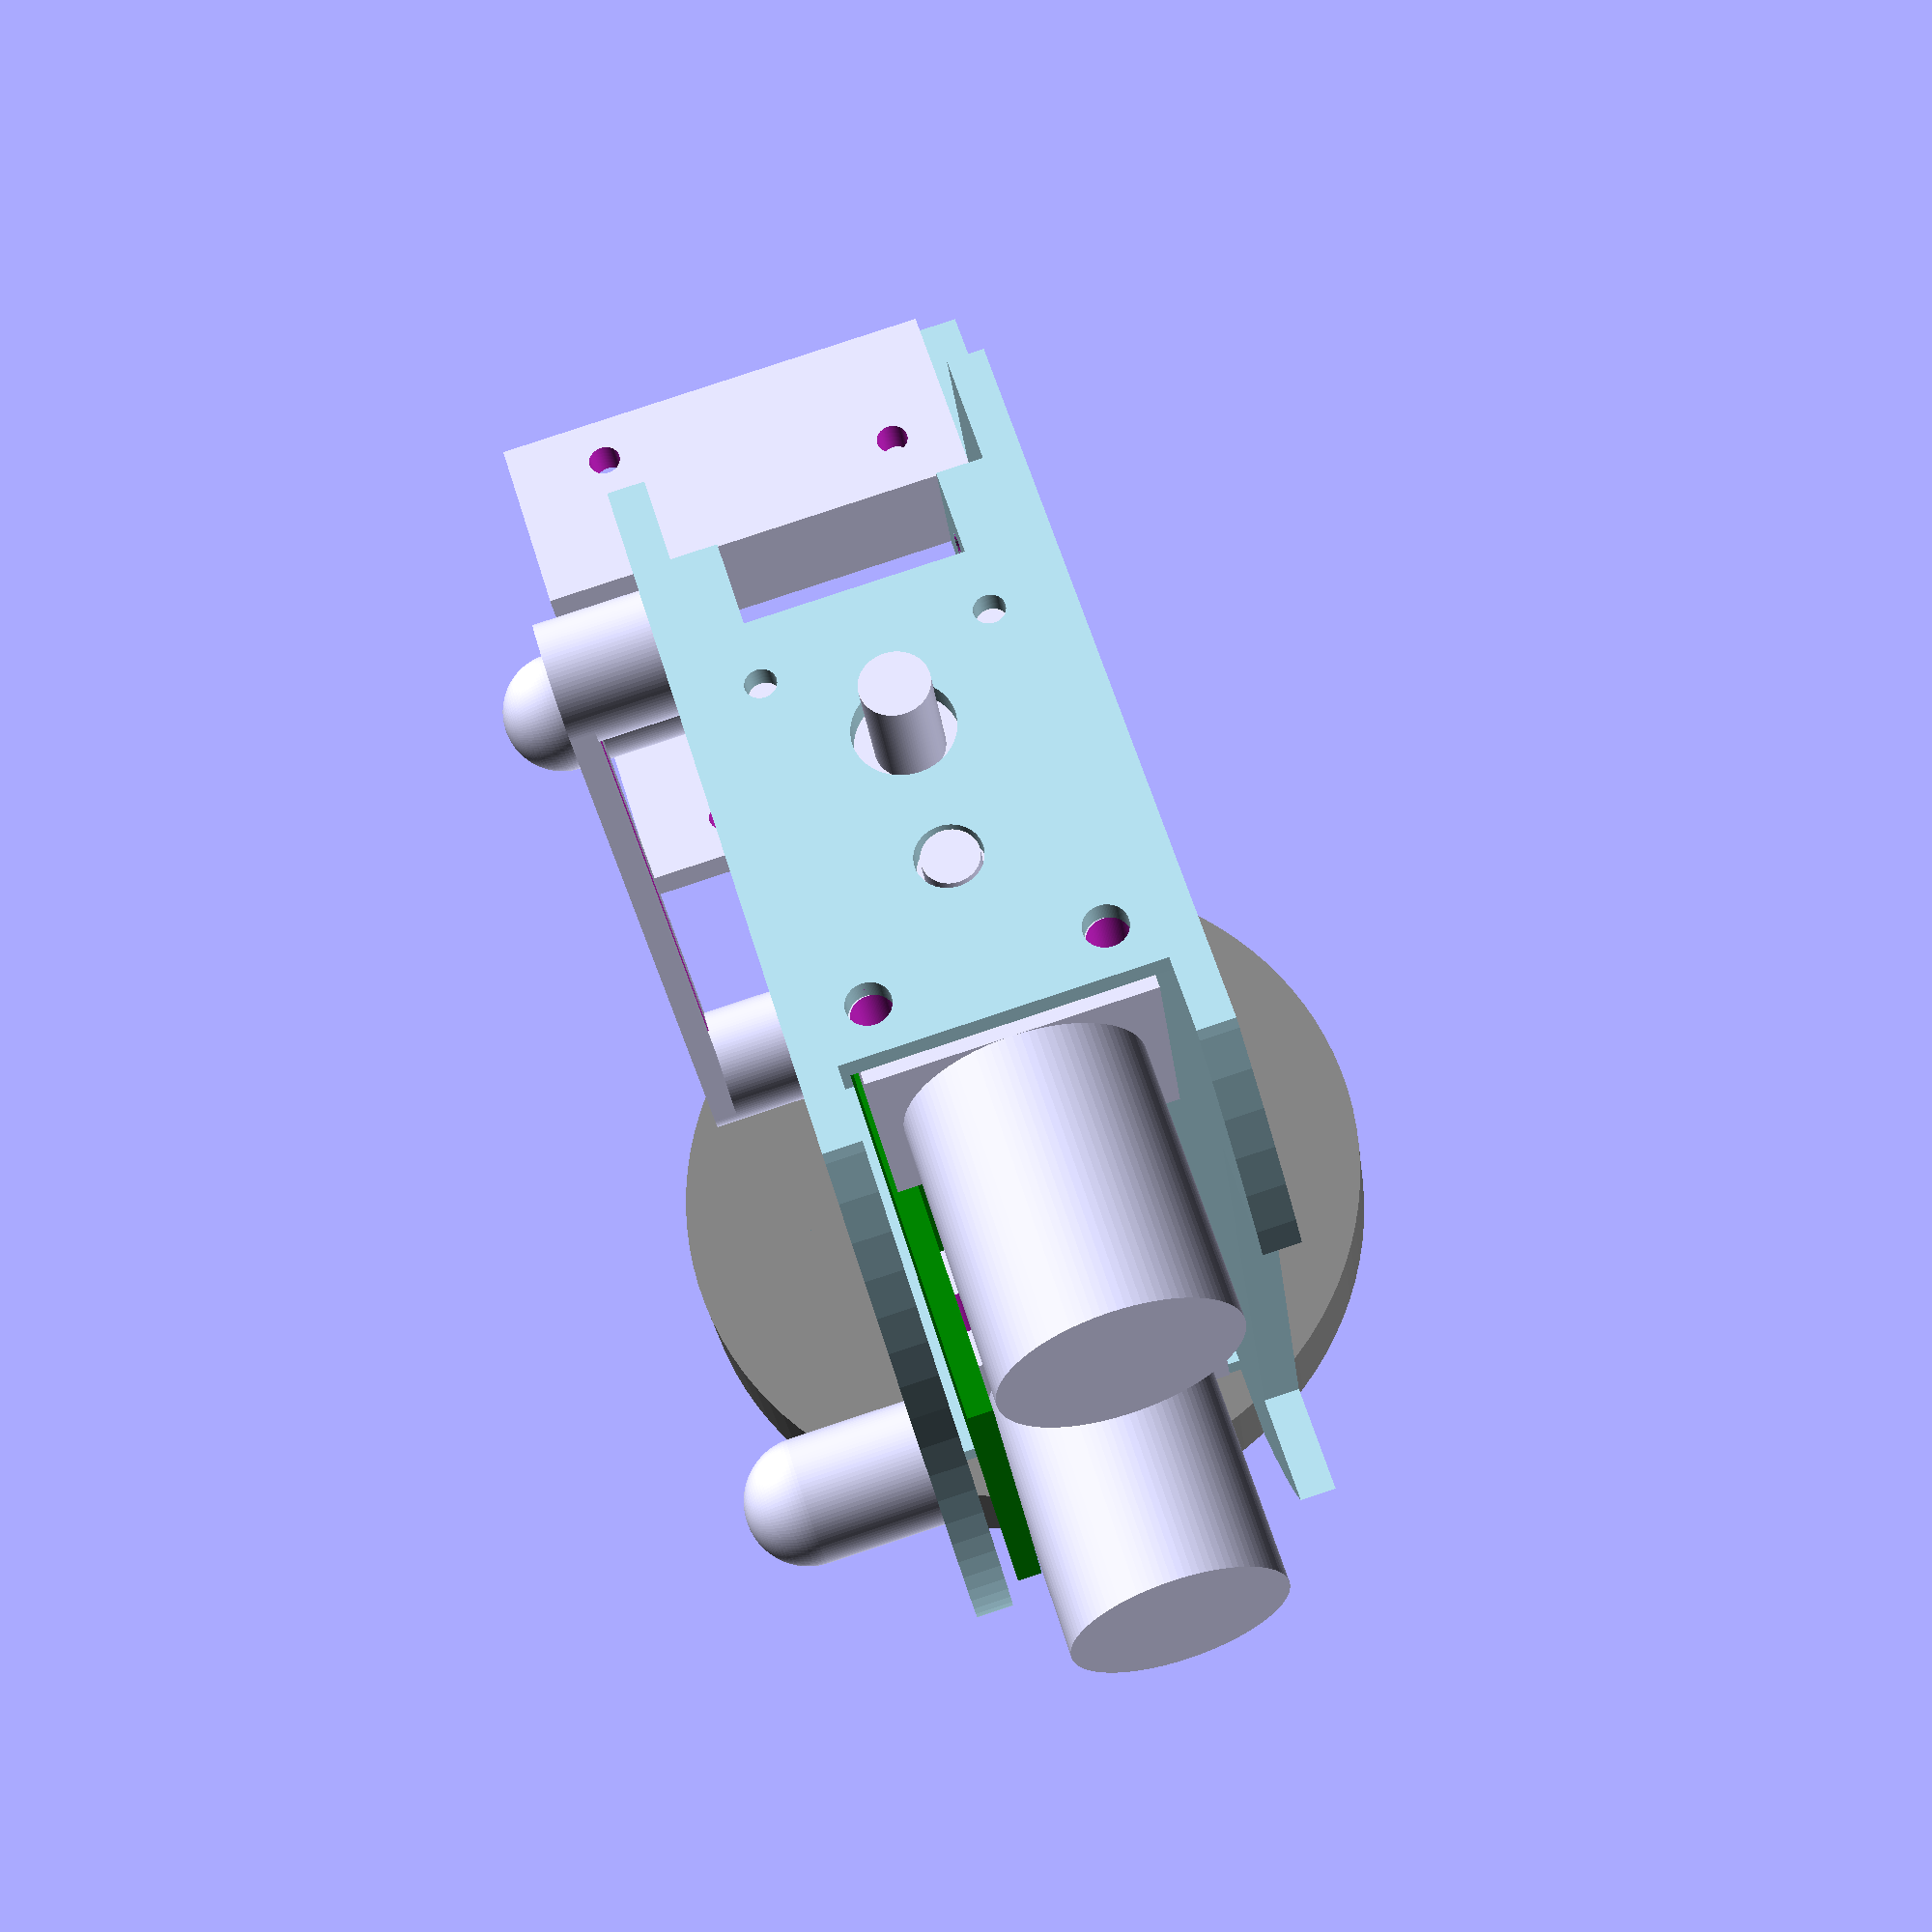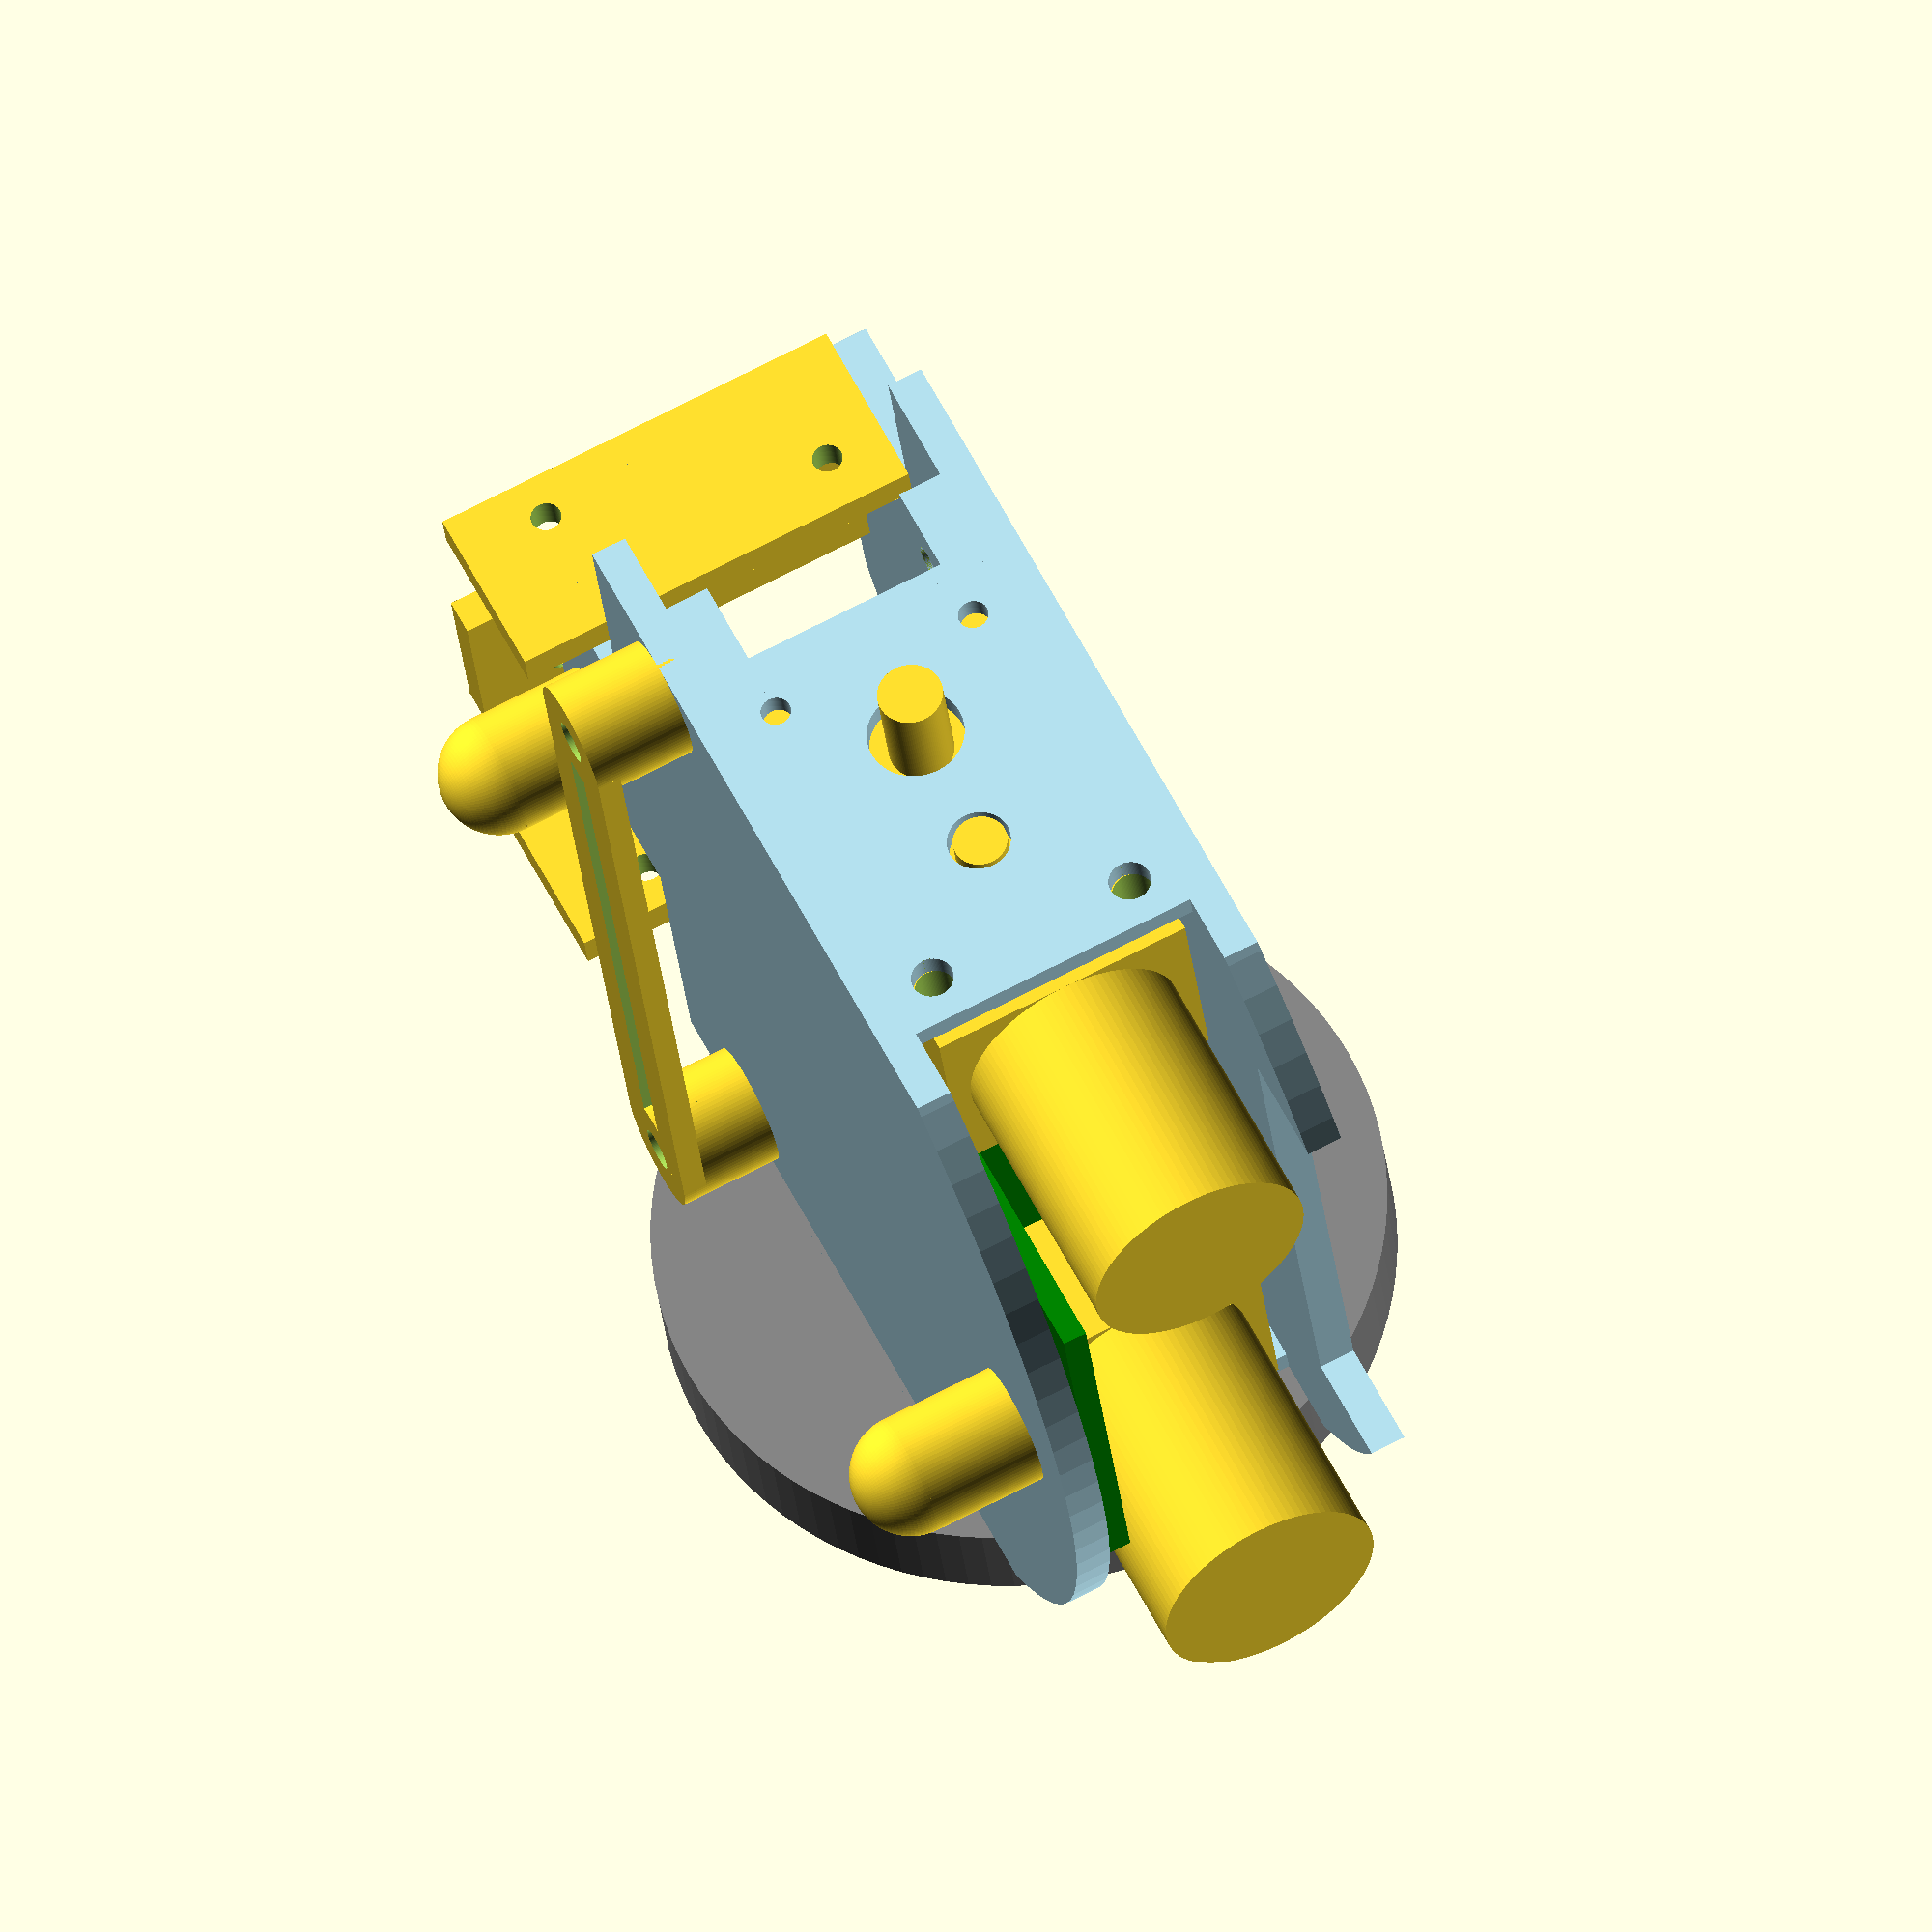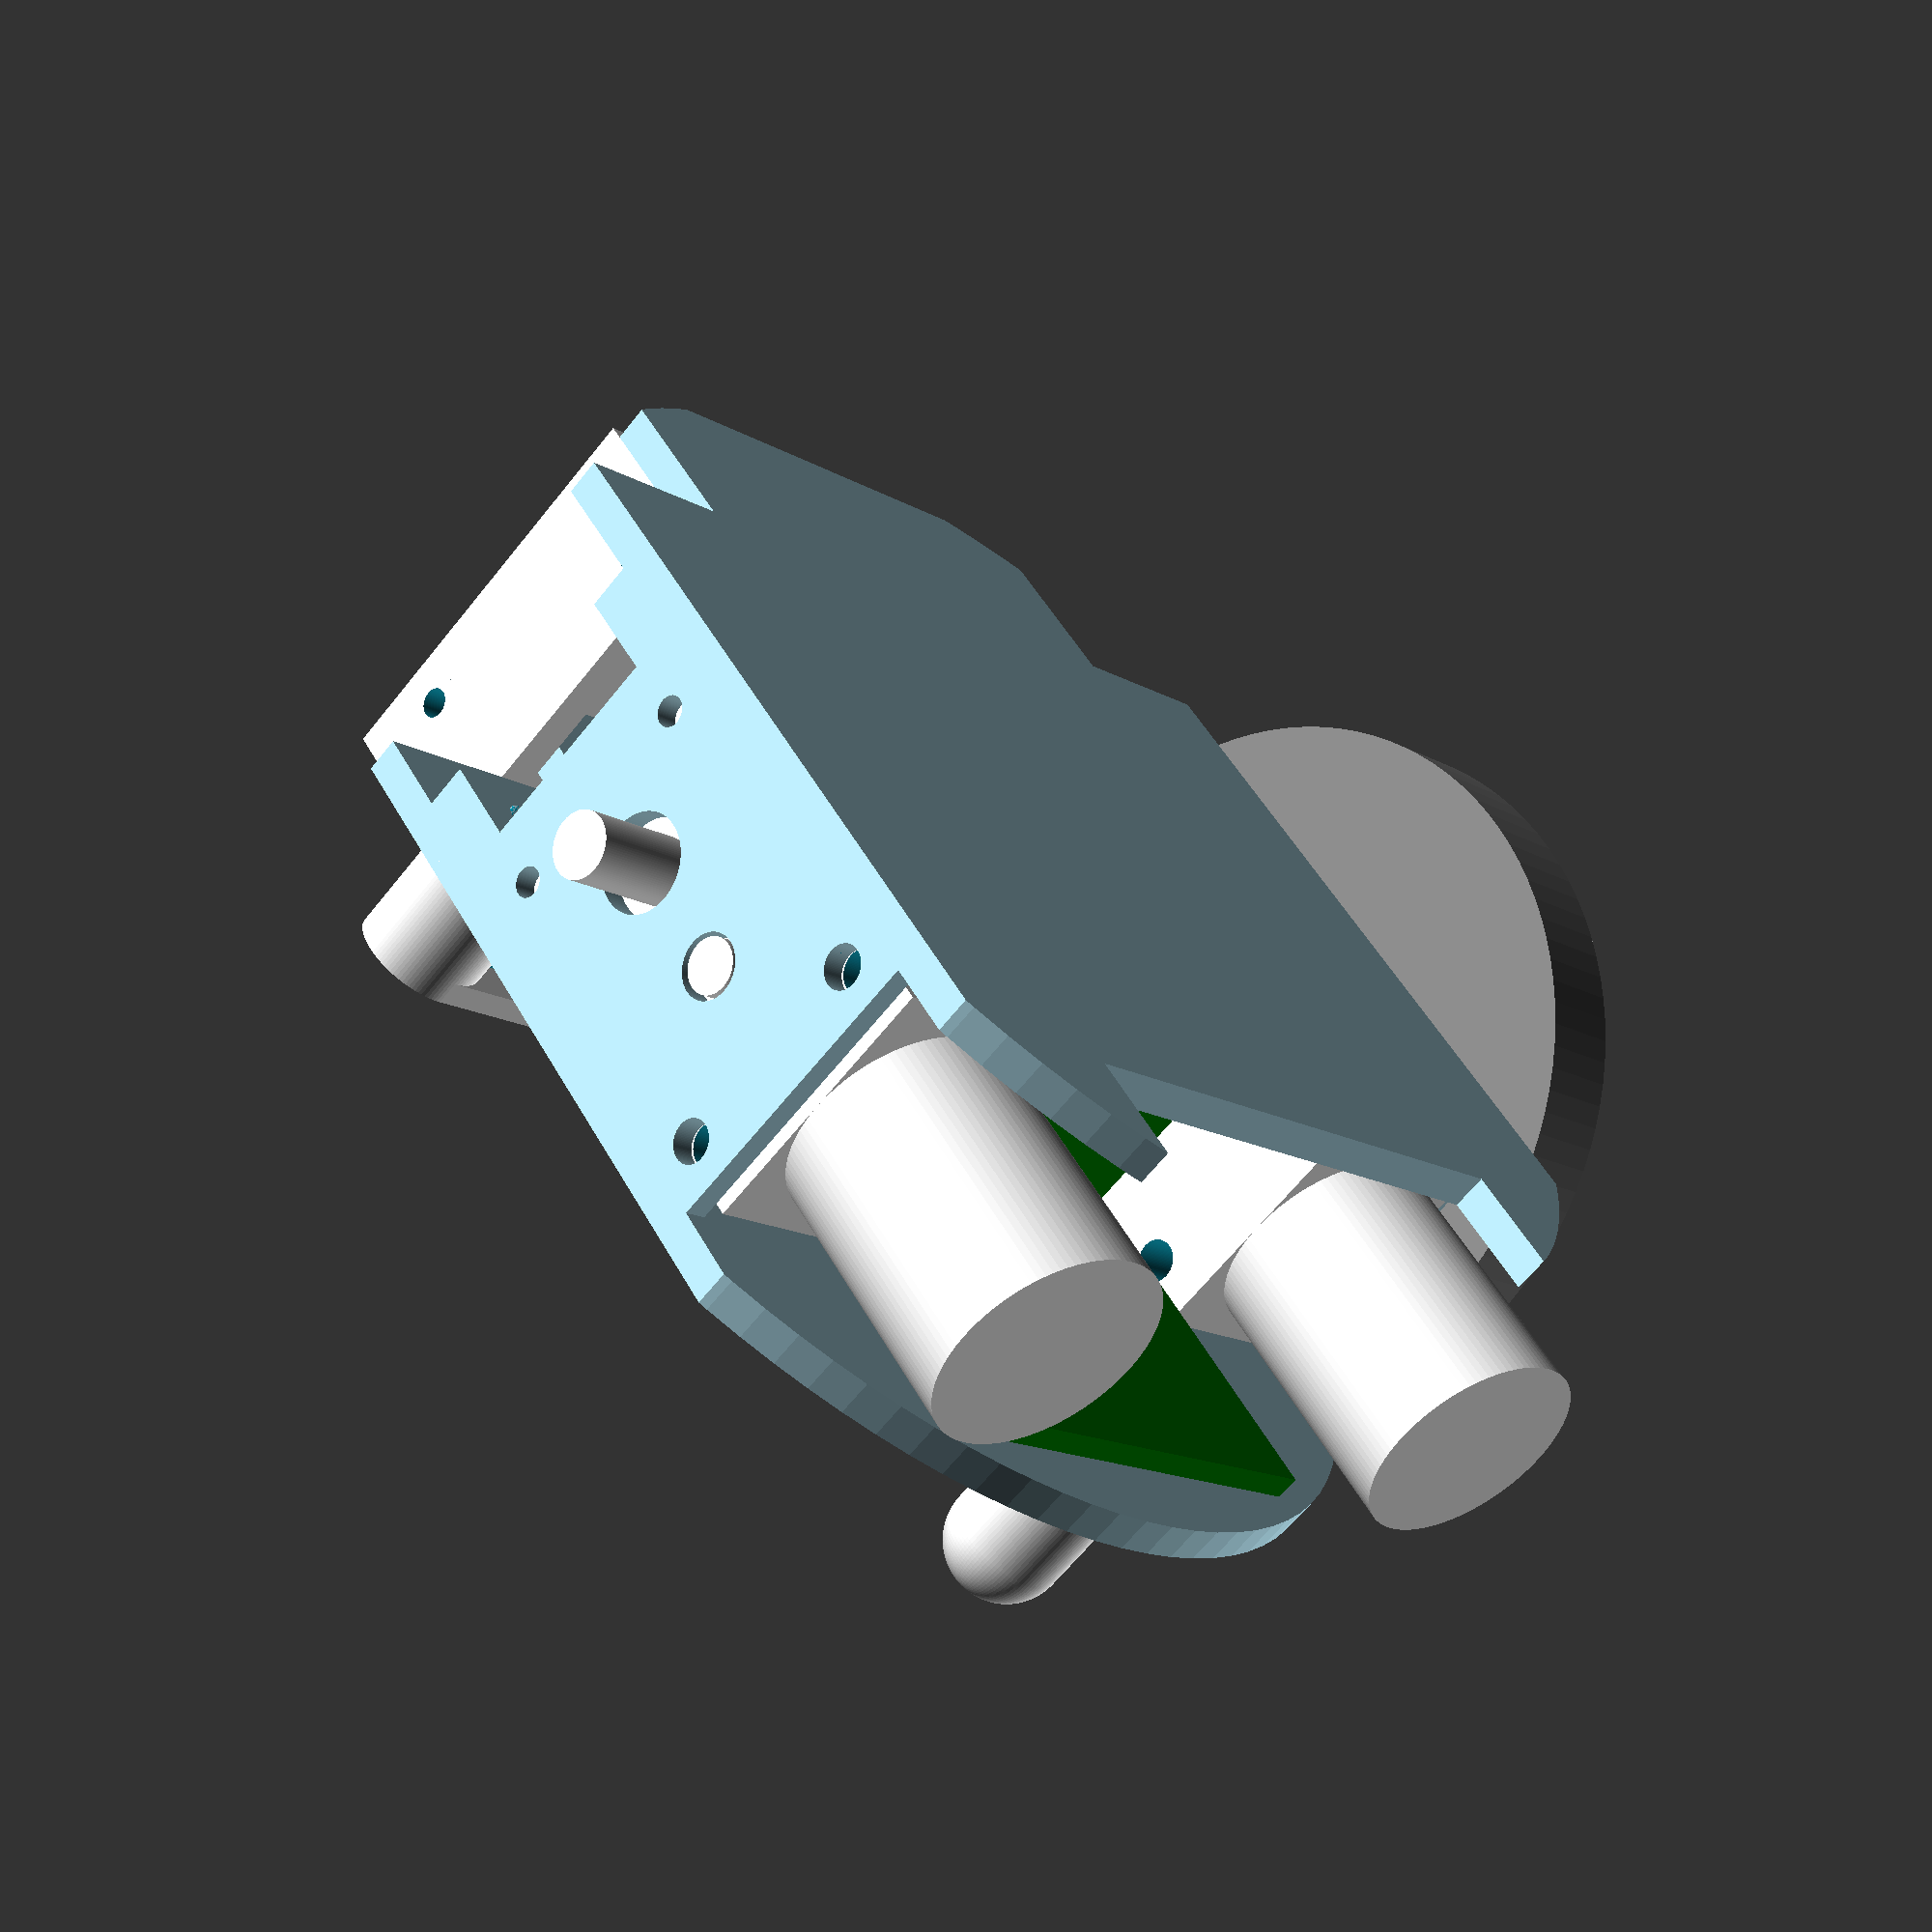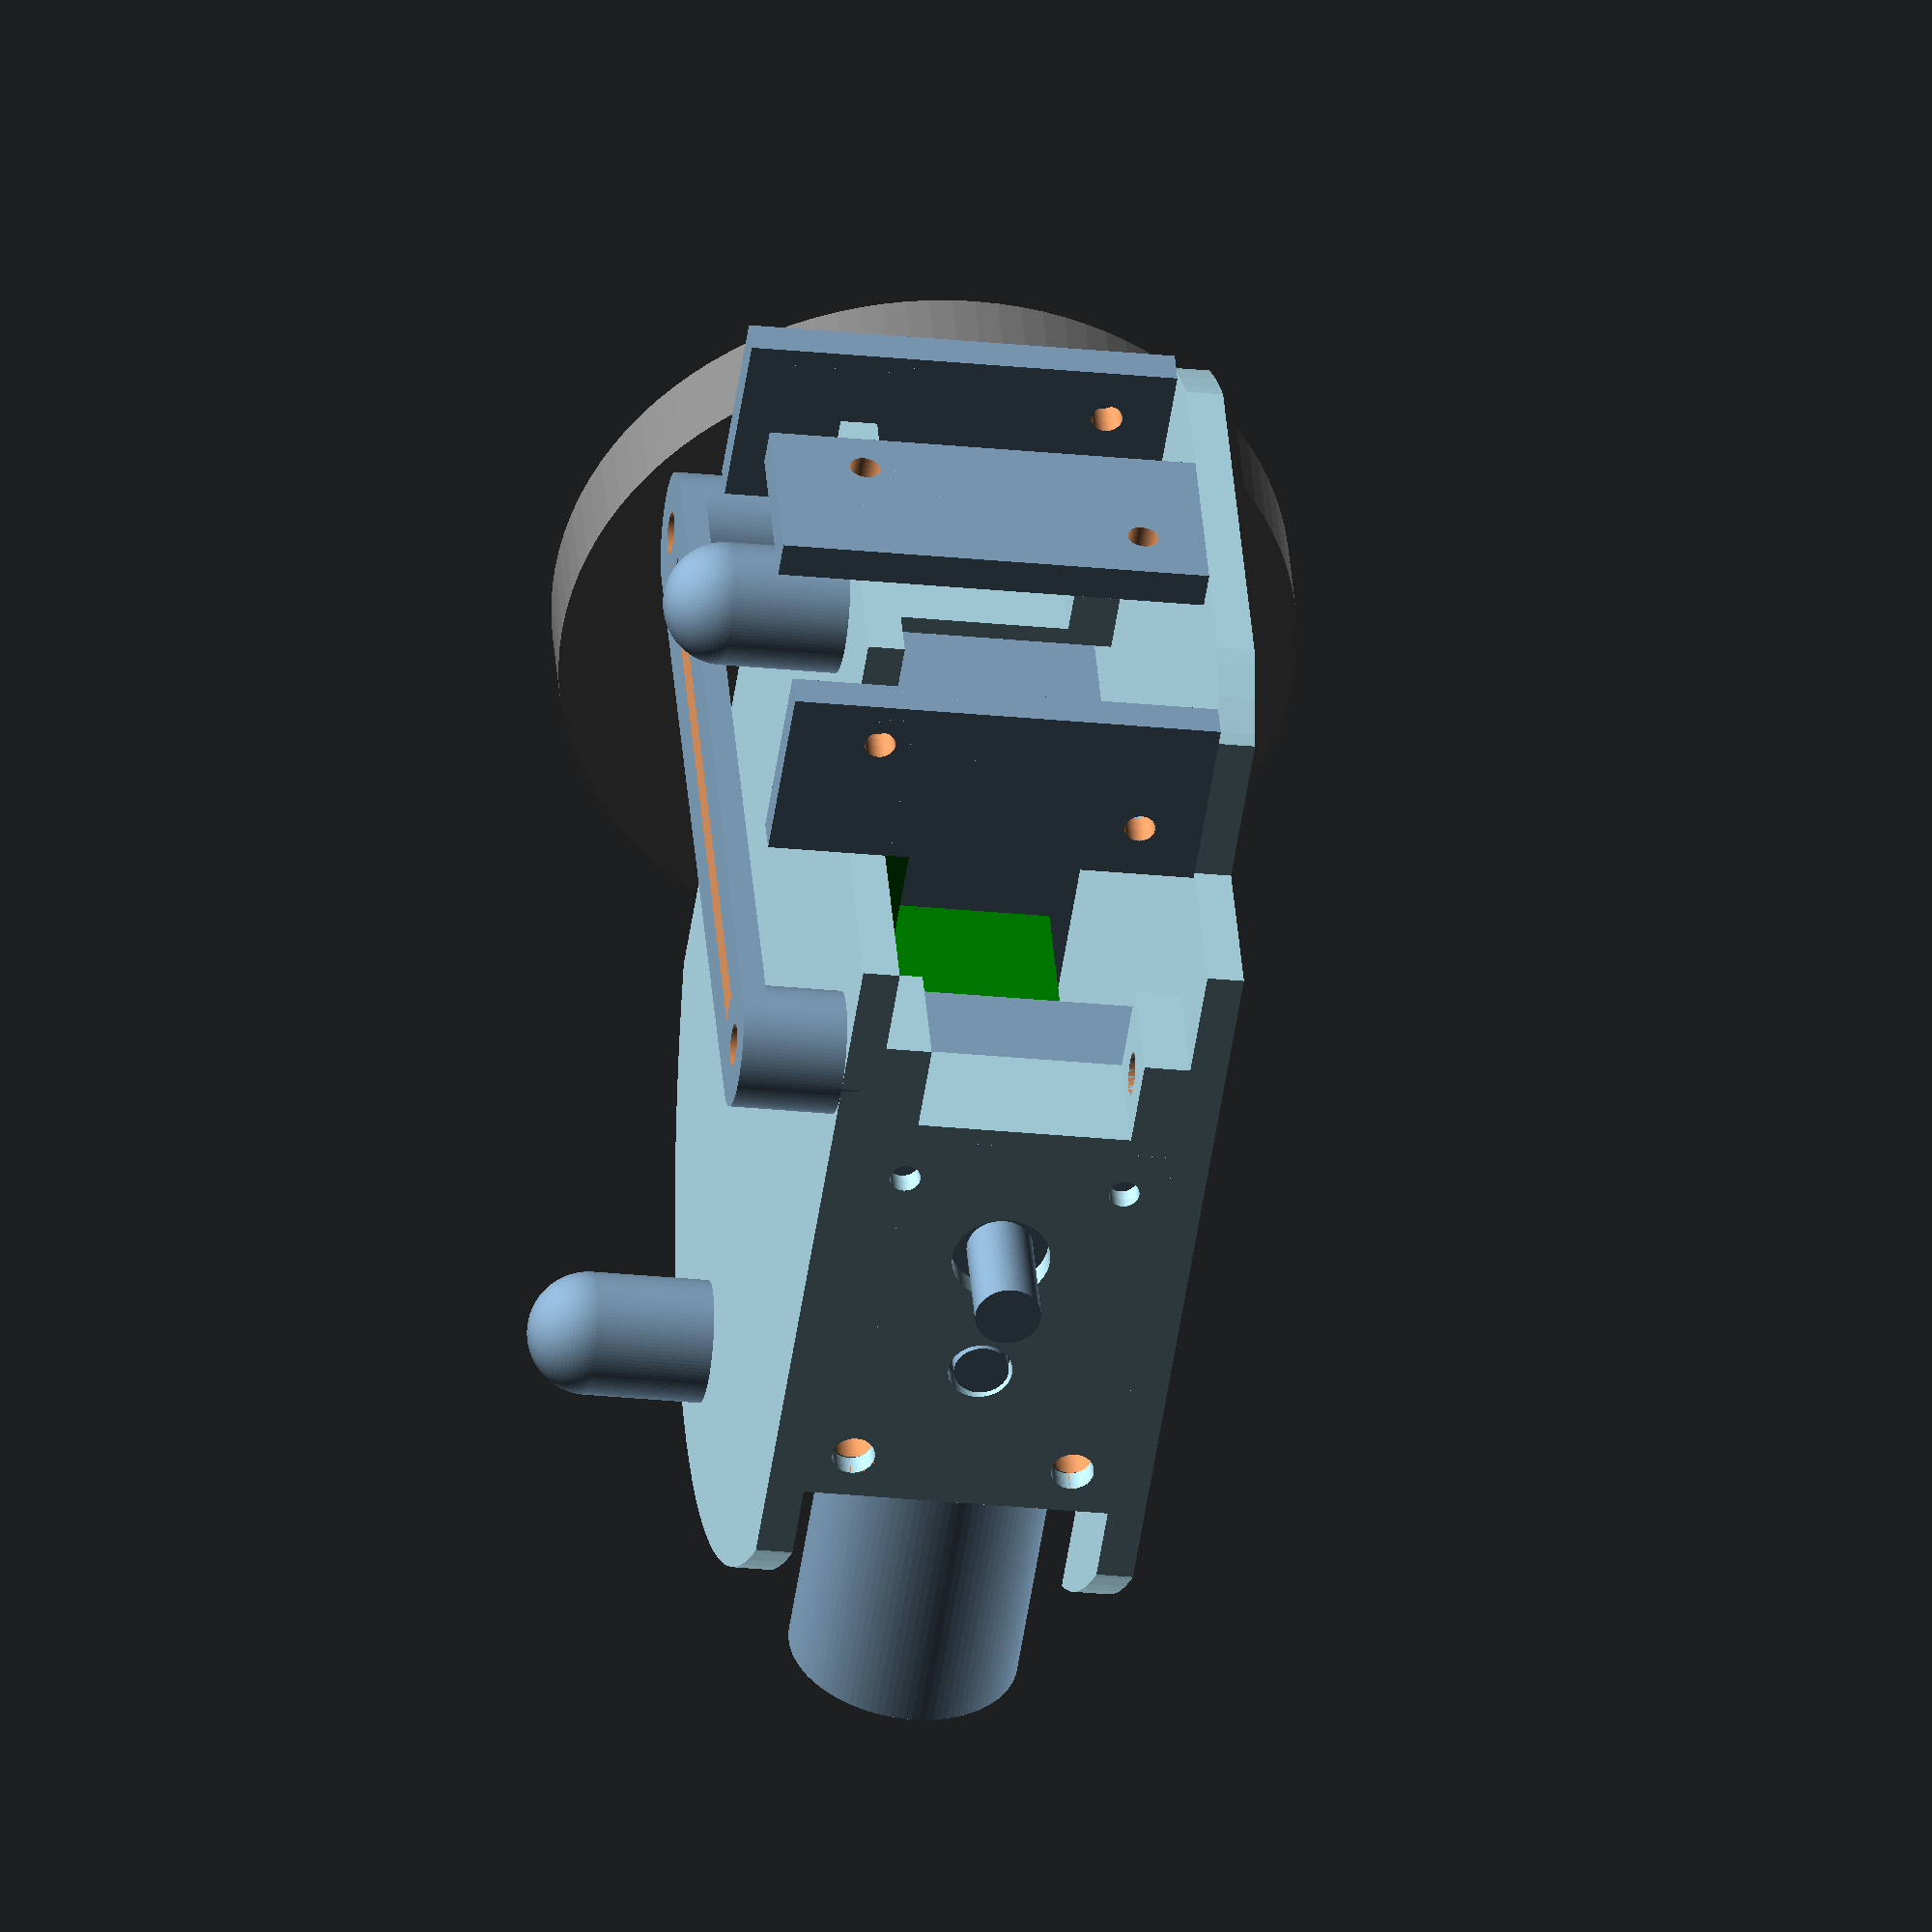
<openscad>
$fn=100;

hole_440 = 3.5;  // mm
hole_256 = 2.5;  // mm

module plate(thick=3){
    difference(){
        dia = 100;
        cylinder(thick,d=dia, center=true);
        translate([-dia/2,dia/2-10,-thick]) cube([dia,dia,2*thick]);
        translate([-dia/2,-3*dia/2+10,-thick]) cube([dia,dia,2*thick]);
    }
}

module irholes(){
    translate([0,2.1,2.1]) rotate([0,90,0]) cylinder(10,d=2.5,center=true);
    translate([0,10.8-2.1,23.4+2.1/2]) rotate([0,90,0]) cylinder(10,d=2.5,center=true);
}

module ir_mnt(){
    translate([0,-15/2,0]) difference(){
        cube([3,15,35]);
        translate([0,2.5,3]) irholes();
    }
}

module wheel(){
    color("gray") rotate([90,0,0]) cylinder(h=8, d=60.1);
}

module board(){
    color("green") translate([-70/2, -35/2, 0]) cube([70,35,2]);
    color("green") translate([-10, -7.5, 0]) cube([20,15,19]);
}

module motor_straight(){
    difference(){
        union(){
            // gears
            translate([0,-18.8/2,-22.4/2]) cube([36.8, 18.8, 22.4]);
            // motor
            rotate([0,90,0]) translate([0,0,-22.9]) cylinder(h=22.9, d=18.8);
            // shaft
            translate([25.6,0,0]) rotate([-90,0,0]) cylinder(h=18.8/2+9.2,d=5.4);
            // nubbin
            translate([36.8-22.3,0,0]) rotate([-90,0,0]) cylinder(h=18.8/2+2,d=4.48);
        }
        // mounting holes
        translate([36.8-31.8,0,9]) rotate([-90,0,0]) cylinder(h=50.4,d=hole_440,center=true);
        translate([36.8-31.8,0,-9]) rotate([-90,0,0]) cylinder(h=50,d=hole_440,center=true);
    }
}

module motor_90(){
    difference(){
        union(){
            // gears
            translate([-22.5/2,-13.7/2,-22.8/2]) cube([42,13.7,22.8]);
            // motor
            rotate([90,0,0]) translate([0,0,13.72/2]) cylinder(d=22.5, h=33);
            // shaft
            translate([20.6,0,0]) rotate([-90,0,0]) cylinder(h=18.8/2+9.2,d=5.4);
            // nubbin
            translate([9.5,0,0]) rotate([-90,0,0]) cylinder(h=18.8/2+2,d=4.48);
        }
        // mounting holes
        translate([28.5,0,9]) rotate([-90,0,0]) cylinder(h=25,d=hole_256,center=true);
        translate([28.5,0,-9]) rotate([-90,0,0]) cylinder(h=25,d=hole_256,center=true);
    }
}

module motor_mnt(){
    height = 25;
    difference(){
        // main L shape of bracket
        union(){
            translate([-5,0,0]) cube([40,2,height]);
            translate([31.5,-8,0]) cube([9,10,height]);
        }
        
        // cut out in verticle square pillar
        translate([33,-8-1,.3*height/2]) cube([12,12,0.7*height]);
        
        // mounting hole verticle
        translate([36,-3,.2*height/2]) cylinder(h=100, d=hole_440, center=true);
        
        // motor shaft
        translate([20,0,height/2]) rotate([90,0,0]) cylinder(d=8, h=10, center=true);
        
        // nubbin
        translate([8.5,0,height/2]) rotate([90,0,0]) cylinder(d=5.25, h=10, center=true);
        
        // mounting holes
        translate([19.5,0,height/2]) rotate([90,0,0]){
            // 90
            translate([8,9,0]) cylinder(d=hole_256, h=10, center=true);
            translate([8,-9,0]) cylinder(d=hole_256, h=10, center=true);
            // straight
            translate([-20.5,9,0]) cylinder(d=hole_440, h=10, center=true);
            translate([-20.5,-9,0]) cylinder(d=hole_440, h=10, center=true);
        }
    }
}

module breadboard(){
    cube([54,83,10]);
}

module caster(){
    // 18.6 mm w/o thick
    dia = 10;
    h = 16;
    cylinder(h=h-dia/2, d=dia);
    translate([0,0,h-dia/2]) sphere(d=dia);
}

thick = 3;


module motor_plate_90(thick, draw=false){
    // main plate
    color("lightblue") difference()
    {
        cylinder(h=thick,d=100, center=true);
        
        // cut outs for the wheels
        translate([0,49,0]) cube([65,30,10], center=true);
        translate([0,-49,0]) cube([65,30,10], center=true);
    }
    
    // motor mounts
    translate([-20,32,thick/2]) color("lightblue") motor_mnt();
    rotate([180,180,0]) translate([-20,32,thick/2]) color("lightblue") motor_mnt();
    
    // IR sensors
//    translate([47,0,0]) ir_mnt();
//    rotate([0,0,30]) translate([47,0,0]) ir_mnt();
//    rotate([0,0,-30]) translate([47,0,0]) ir_mnt();
    
    
    if (draw){
        translate([0,0,22.8/2+thick/2]){
            translate([-21,25,1]){
                rotate([0,0,0]) motor_90();
//                translate([20.6,20,0]) wheel();
            }
            translate([21,-25,1]){
                rotate([180,180,0]){
                    motor_90();
//                    translate([20.6,20,0]) wheel();
                }
            }
        }
    }
}

module array_mnt(width){
    h = 10;
    t = 2;
    difference(){
        union(){
            translate([0,width/2,0]) cylinder(h=h,d=10);
            translate([0,-width/2,0]) cylinder(h=h,d=10);
            difference(){
                translate([-5,-width/2,h-t]) cube([10,width,t]);
                translate([-hole_256/2,-width/2,h-2*t]) cube([hole_256,width,3*t]);
            }
        }
        translate([0,width/2,0]) cylinder(h=6*h,d=hole_440, center=true);
        translate([0,-width/2,0]) cylinder(h=6*h,d=hole_440, center=true);
    }
}

module base_plate_90(thick, draw=false){
    // plate
    color("lightgray") difference()
    {
        cylinder(h=thick,d=100, center=true);
        translate([0,49,0]) cube([65,30,10], center=true);
        translate([0,-49,0]) cube([65,30,10], center=true);
        
        // holes
        translate([16,29,0]) cylinder(h=10,d=hole_440, center=true);
        translate([-16,-29,0]) cylinder(h=10,d=hole_440, center=true);
    }
    
    // caster wheels
    translate([40,0,0]) caster();
    translate([-40,0,0]) caster();
    
    // line following array
    translate([25,0,0]) array_mnt(55);
}

//motor_plate_90(thick, true);
//translate([0,0,28]) base_plate_90(thick);
//base_plate_90(thick);

//motor_mnt();

//caster();

module base_plate_s(thick, draw=false){
    // plate
    color("lightblue") difference()
    {
        cylinder(h=thick,d=100, center=true);
        
        // IR cuts
        translate([48,0,0]) cube([10,50,10], center=true);
        translate([28,15,-thick]) cube([35,50,10], center=false);
        translate([28,-15,thick]) rotate([180,0,0]) cube([35,50,10], center=false);
        
        // wheel cuts
        translate([0,54,0]) cube([65,30,10], center=true);
        translate([0,-54,0]) cube([65,30,10], center=true);
        
        // holes
        translate([16,34,0]) cylinder(h=10,d=hole_440, center=true);
        translate([16,-34,0]) cylinder(h=10,d=hole_440, center=true);
    }
    
    // electronics board
    translate([-10,0,-thick/2-1]) rotate([180,0,0]) board();
    
    // caster wheels
    translate([35,0,0]) caster();
    translate([-40,0,0]) caster();
    
    // line following array
    translate([16,0,0]) array_mnt(68);
}


// straight motors
module motor_plate_s(thick, draw=false){
    color("lightblue") difference()
    {
        cylinder(h=thick,d=100, center=true);
        
        // wheel cut outs
        translate([0,54,0]) cube([65,30,10], center=true);
        translate([0,-54,0]) cube([65,30,10], center=true);
        
        // jumper access
        translate([-54,0,0]) cube([40,50,10], center=true);
        
        
        // IR cuts
        translate([50,0,0]) cube([6,50,10], center=true);
        translate([30,25,-thick]) cube([35,50,10], center=false);
        translate([30,-25,thick]) rotate([180,0,0]) cube([35,50,10], center=false);
    }
    
    
    // IR sensors
    translate([44,0,thick/2]) ir_mnt();
    translate([37,22,thick/2]) rotate([0,0,90]) ir_mnt();
    translate([37,-22,thick/2]) rotate([0,0,-90]) ir_mnt();
//    rotate([0,0,-30]) translate([44,0,-thick/2]) rotate([0,0,0]) ir_mnt();
//    rotate([0,0,30]) translate([44,0,-thick/2]) rotate([0,0,60]) ir_mnt();
//    rotate([0,0,-30]) translate([44,0,-thick/2]) rotate([0,0,-60]) ir_mnt();
    
    // motor mounts
//    translate([-14,37,thick/2]) color("lightblue") motor_mnt();
    translate([-20,37,thick/2]) color("lightblue") motor_mnt();
    translate([-20,-37,25+thick/2]) rotate([180,0,0]) color("lightblue") motor_mnt();
    
    if (draw){
        translate([0,0,22.8/2+thick/2]){
//            translate([-20,28,1]){
            translate([-26,27.5,1]){
                motor_straight();
                translate([26,22,0]) wheel();
            }
            translate([-26,-27.5,1]){
                rotate([180,0,0]){
                    motor_straight();
//                    translate([26,22,0]) wheel();
                }
            }
        }
    }
}


motor_plate_s(thick, true);
translate([0,0,28]) base_plate_s(thick);

//motor_straight();
</openscad>
<views>
elev=276.4 azim=158.3 roll=71.7 proj=p view=wireframe
elev=287.6 azim=167.0 roll=62.8 proj=o view=wireframe
elev=245.2 azim=127.0 roll=38.6 proj=p view=wireframe
elev=25.6 azim=333.0 roll=80.5 proj=o view=solid
</views>
